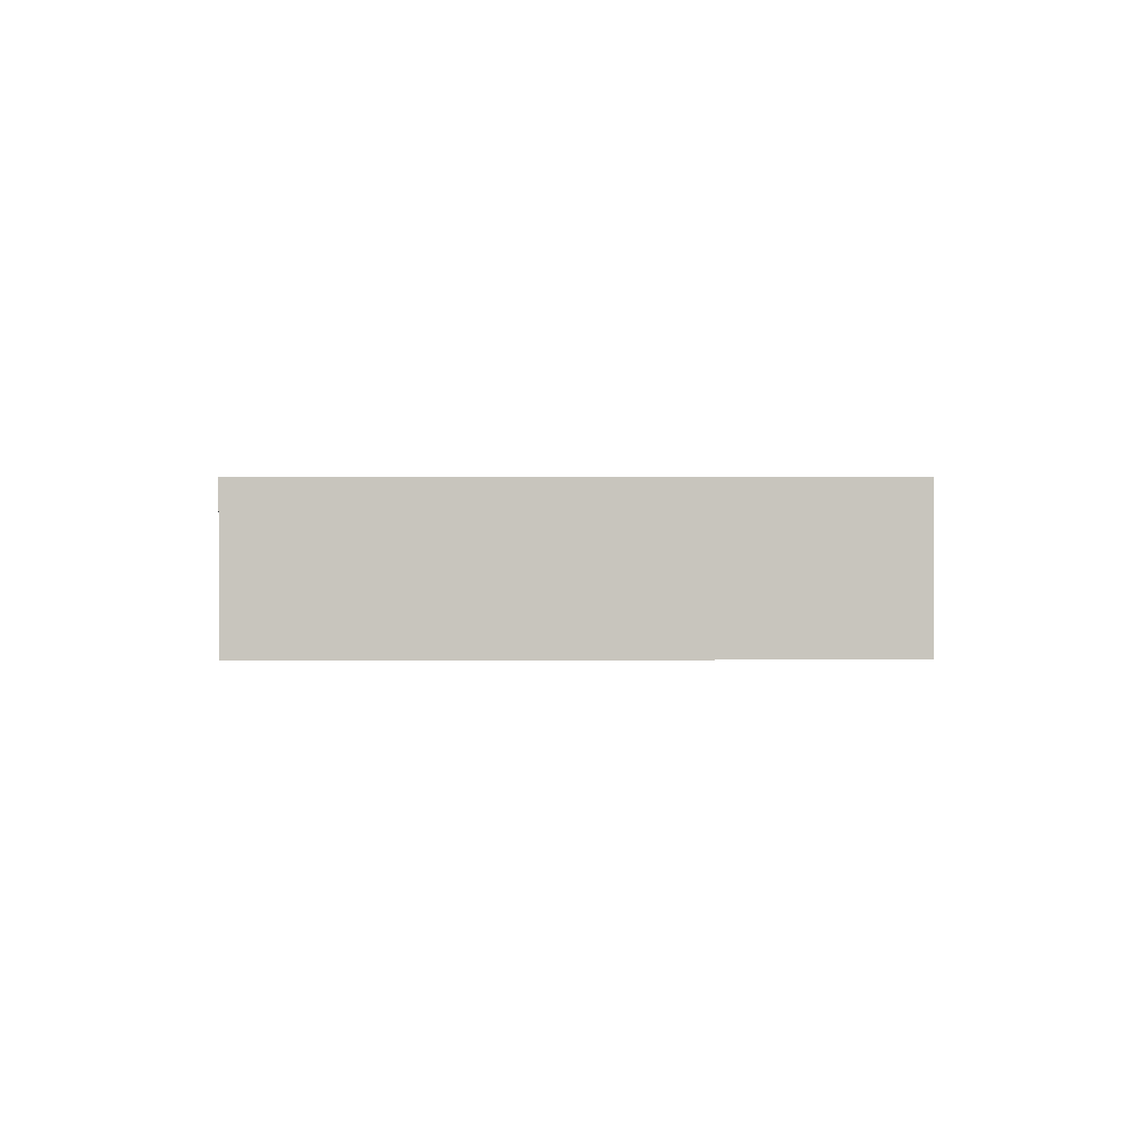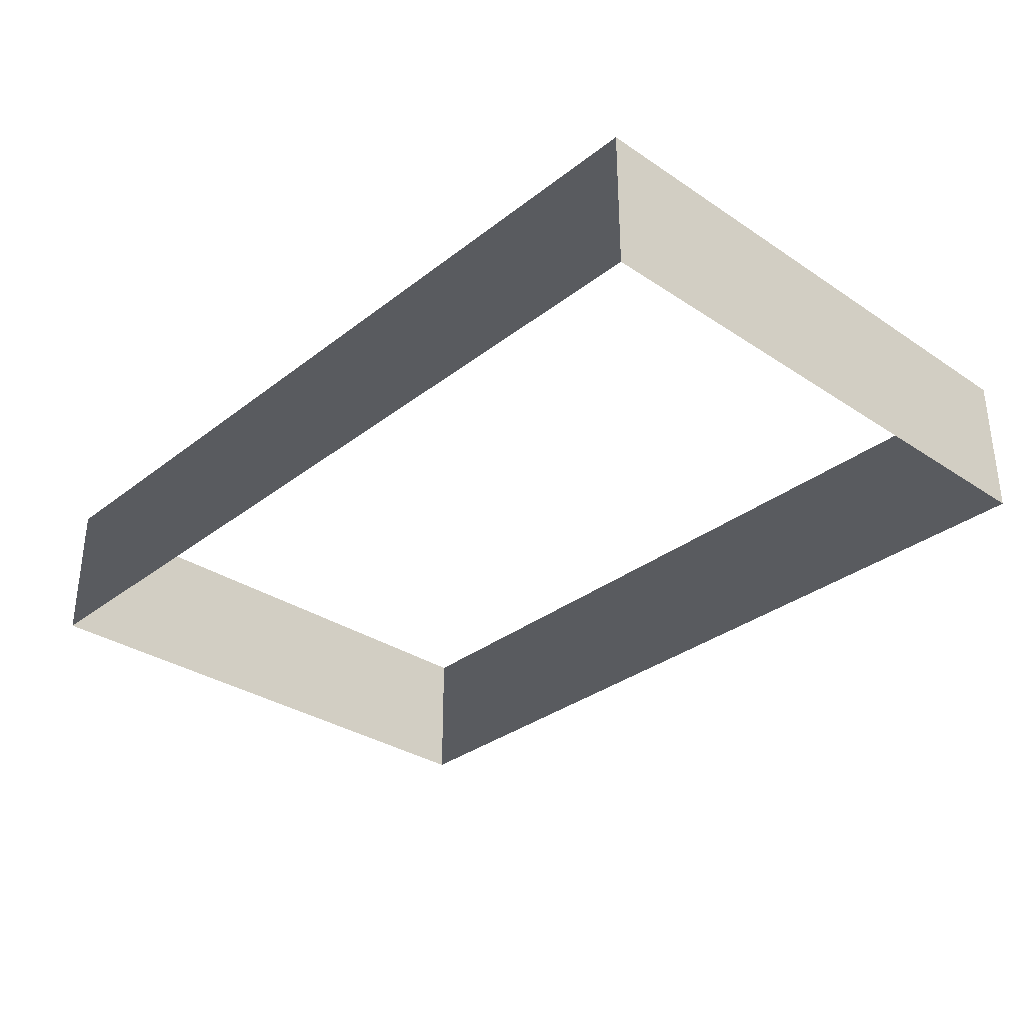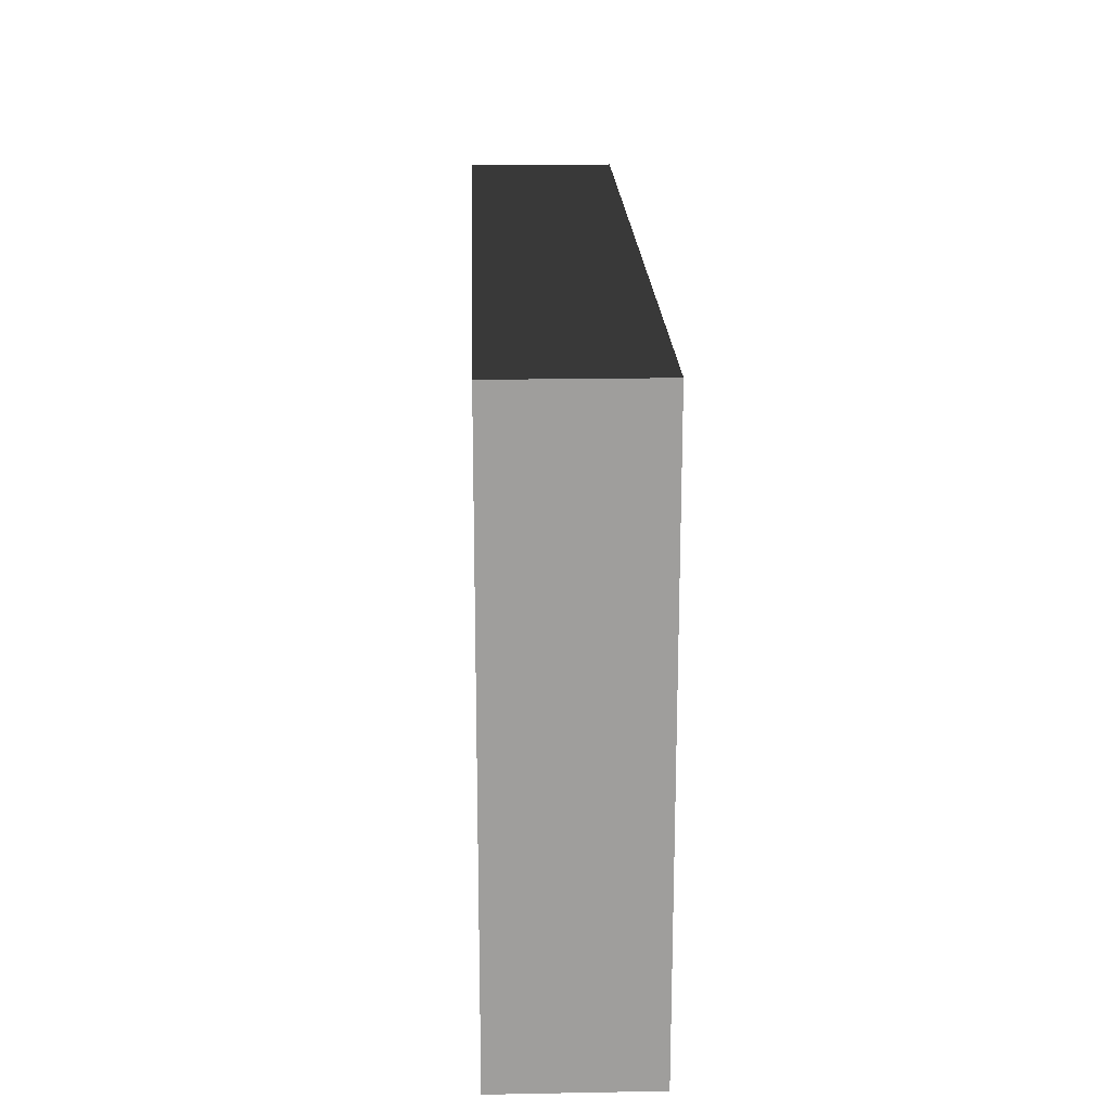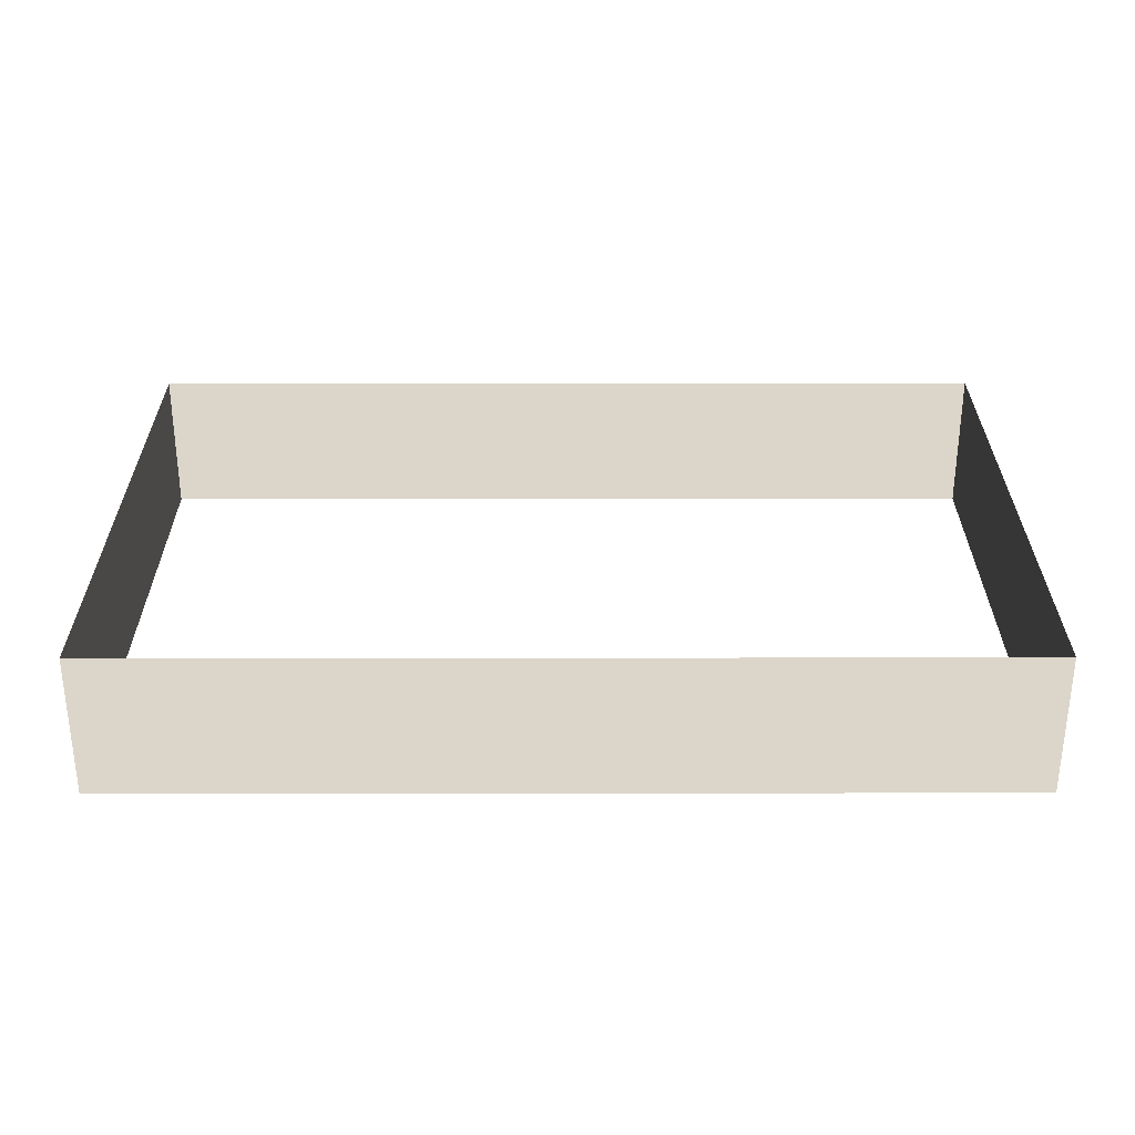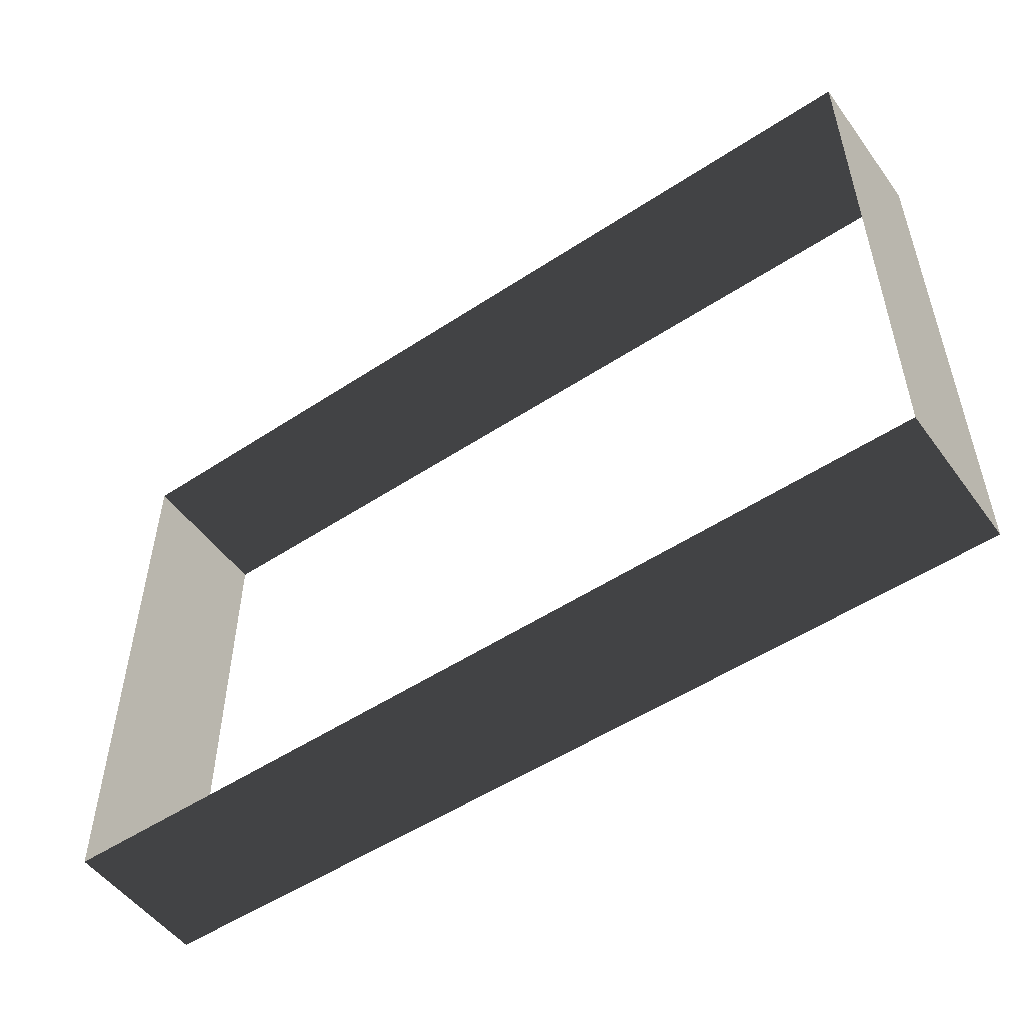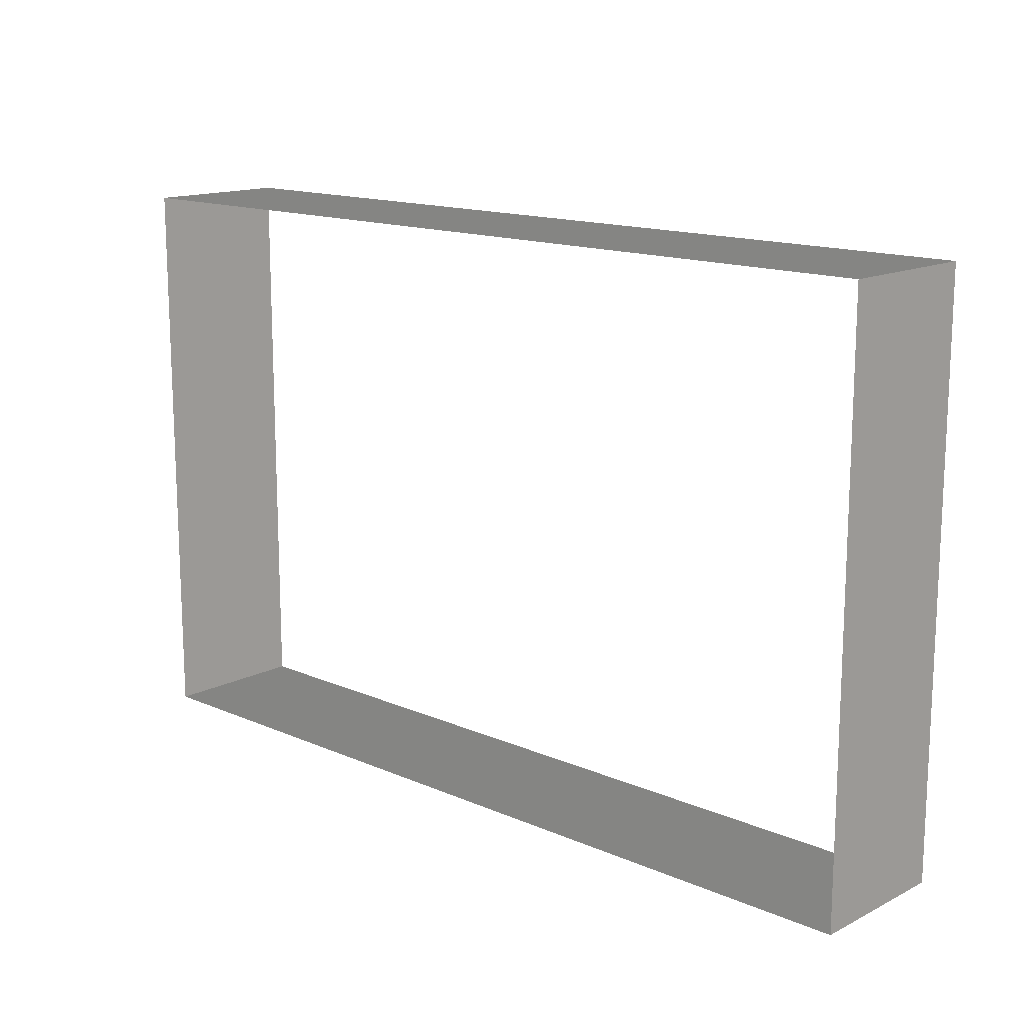
<metadata>
{"format":"obj","ext":"obj","renderer":"f3d","projection":"perspective","resolution":1024,"background":"white","views":[{"elev":0.2,"azim":88.9,"up":"+Z"},{"elev":-32.3,"azim":-132.9,"up":"+Z"},{"elev":19.3,"azim":-92.0,"up":"+Y"},{"elev":30.0,"azim":-0.1,"up":"+Z"},{"elev":-52.1,"azim":-144.6,"up":"+Y"},{"elev":14.7,"azim":-137.0,"up":"+Y"}]}
</metadata>
<code>
v -6.289 -5.56 4.178
v -6.289 -5.56 3.482
v -6.289 -2.847 3.482
v -6.289 -2.847 4.178
v -2.053 -2.847 4.178
v -2.053 -2.847 3.482
v -2.053 -5.56 3.482
v -2.053 -5.56 4.178
v -2.053 -5.56 4.178
v -2.053 -5.56 3.482
v -6.289 -5.56 3.482
v -6.289 -5.56 4.178
v -6.289 -2.847 4.178
v -6.289 -2.847 3.482
v -2.053 -2.847 3.482
v -2.053 -2.847 4.178
g Building_small_t1.119_32527_226
f 1 3 2
f 1 4 3
f 5 7 6
f 5 8 7
f 9 11 10
f 9 12 11
f 13 15 14
f 13 16 15

</code>
